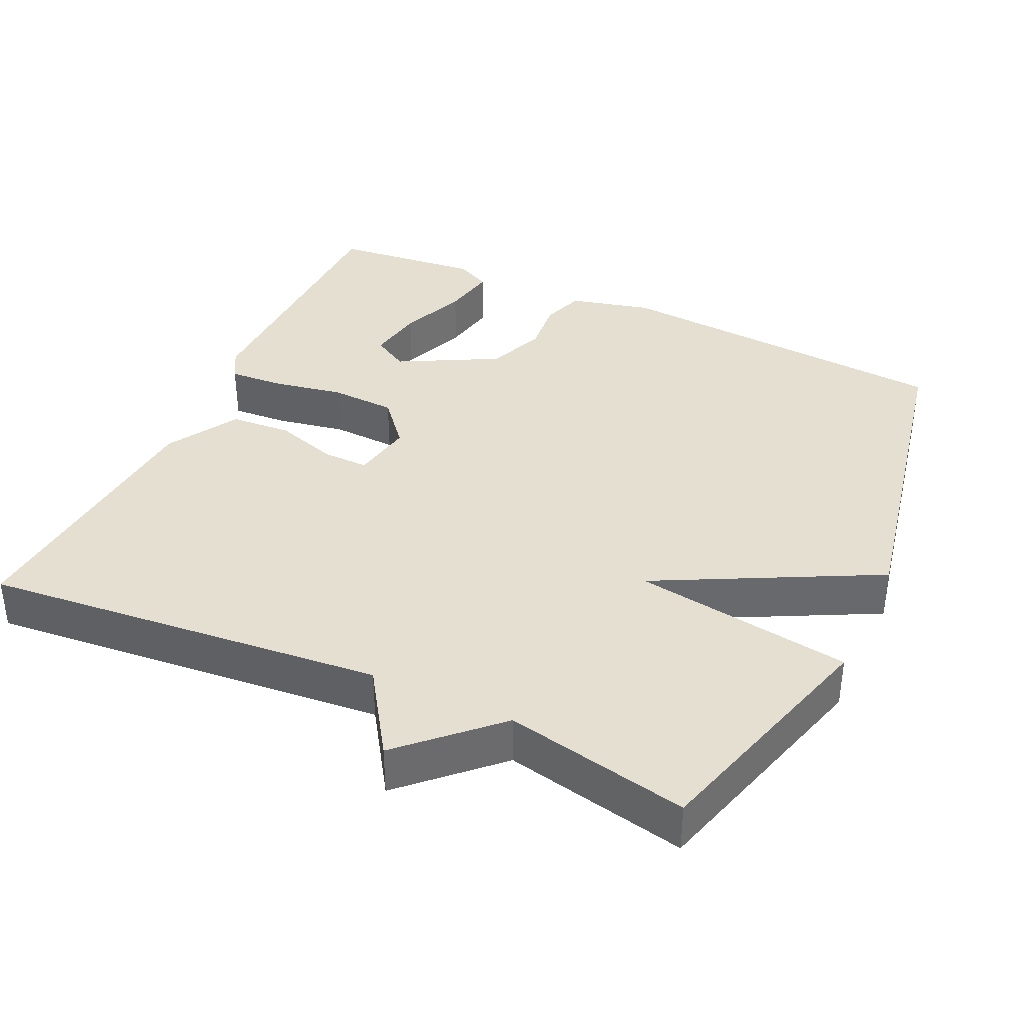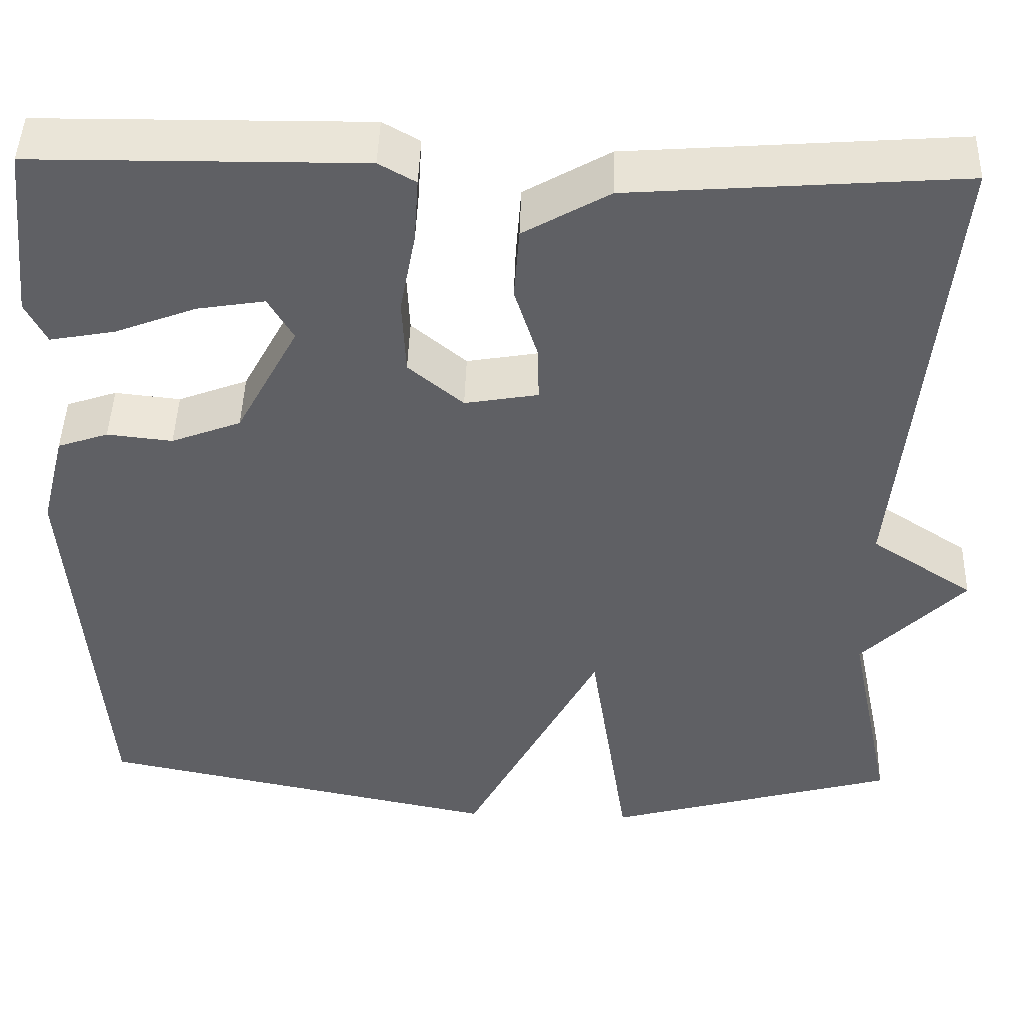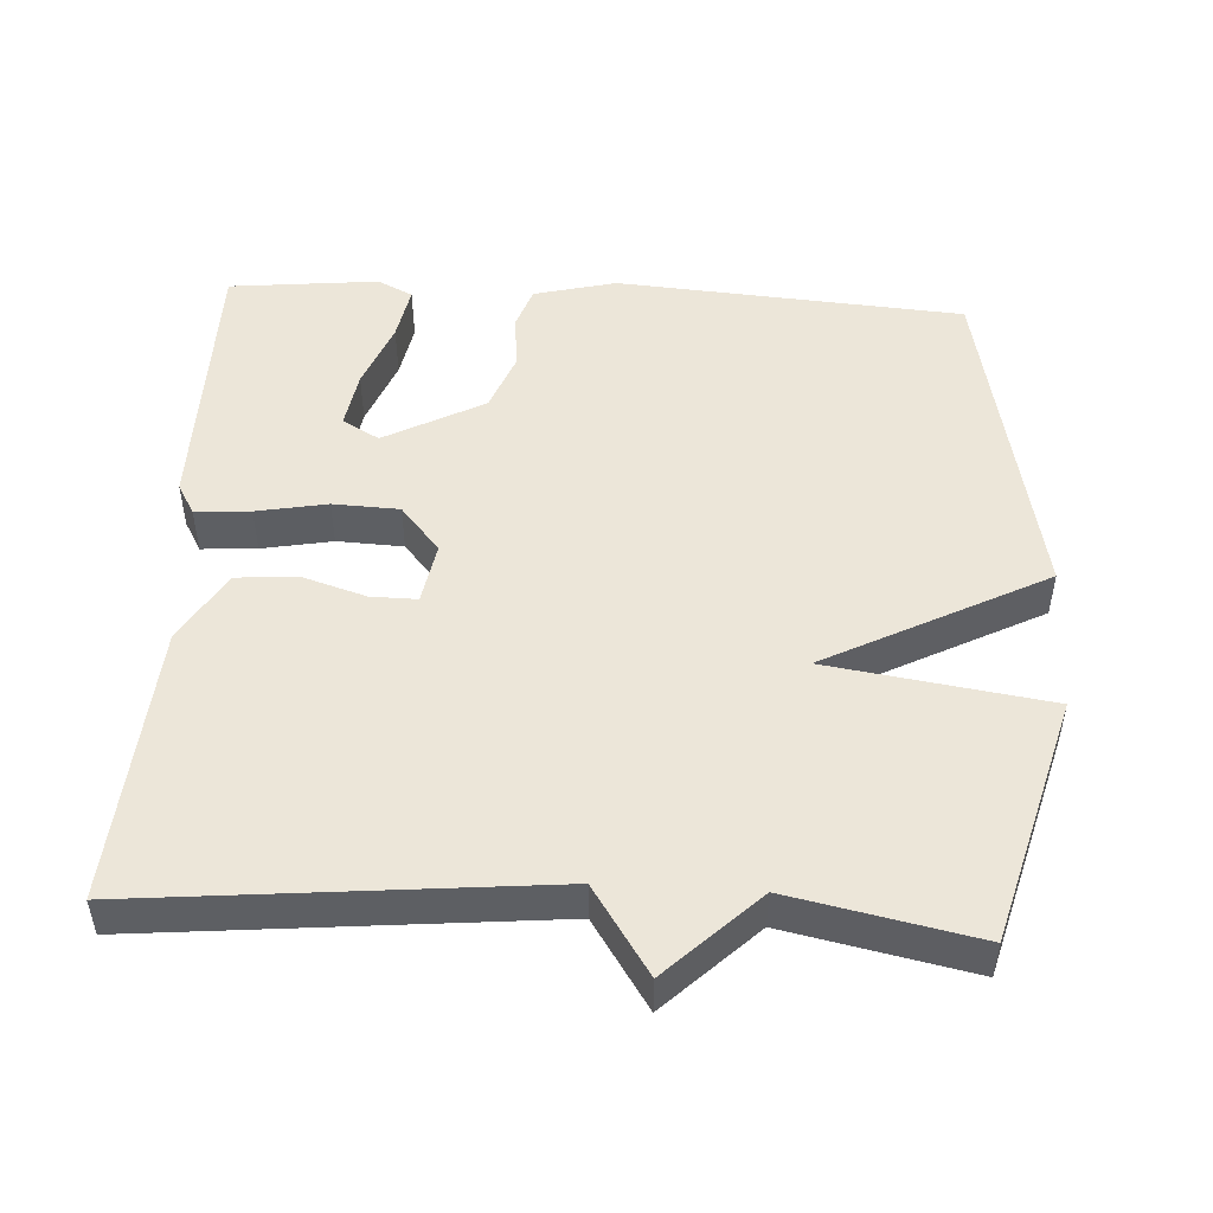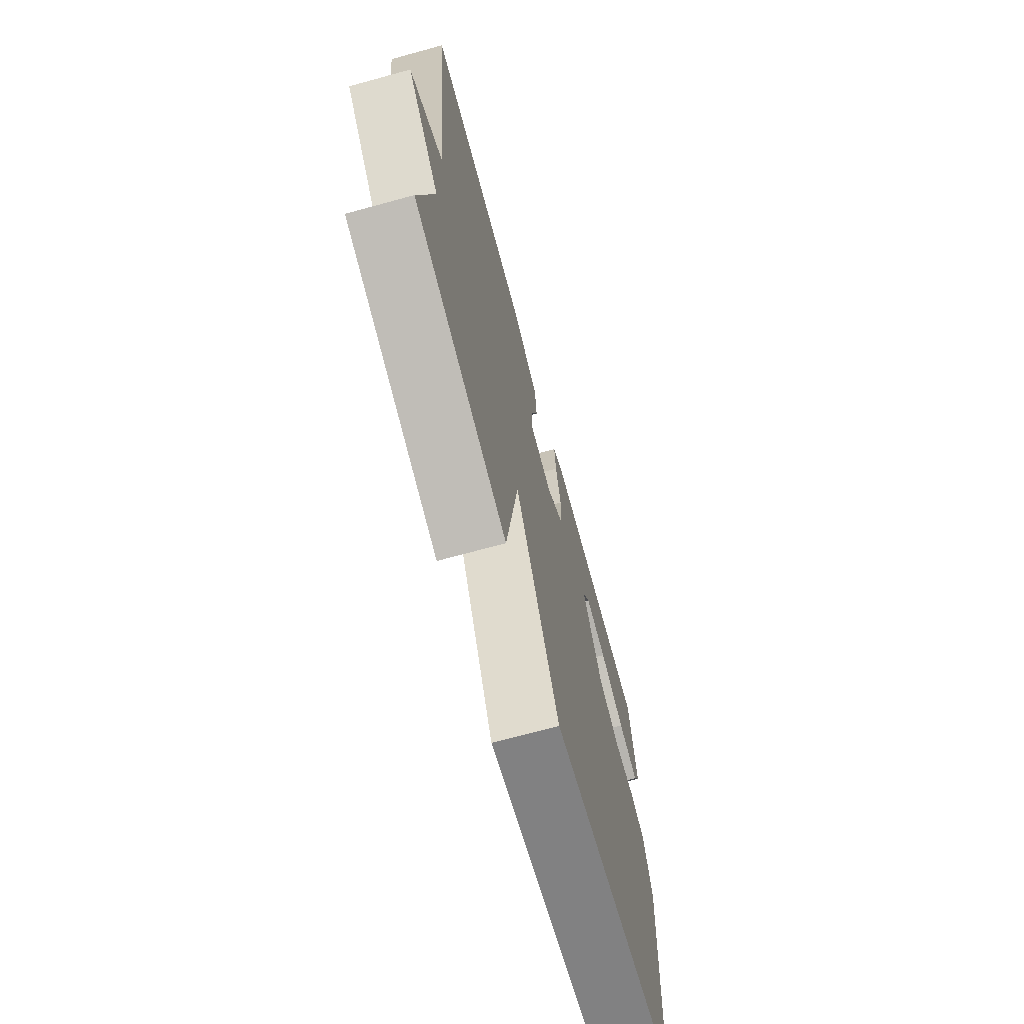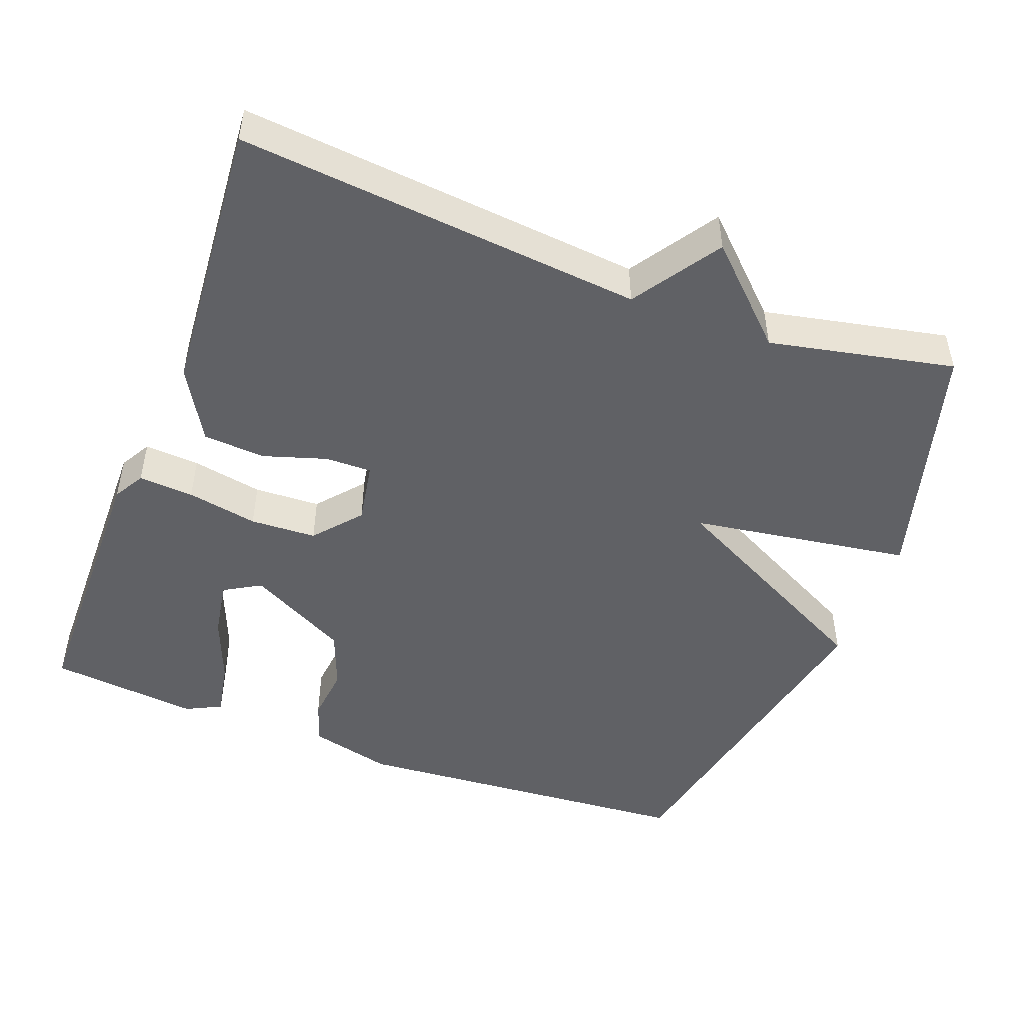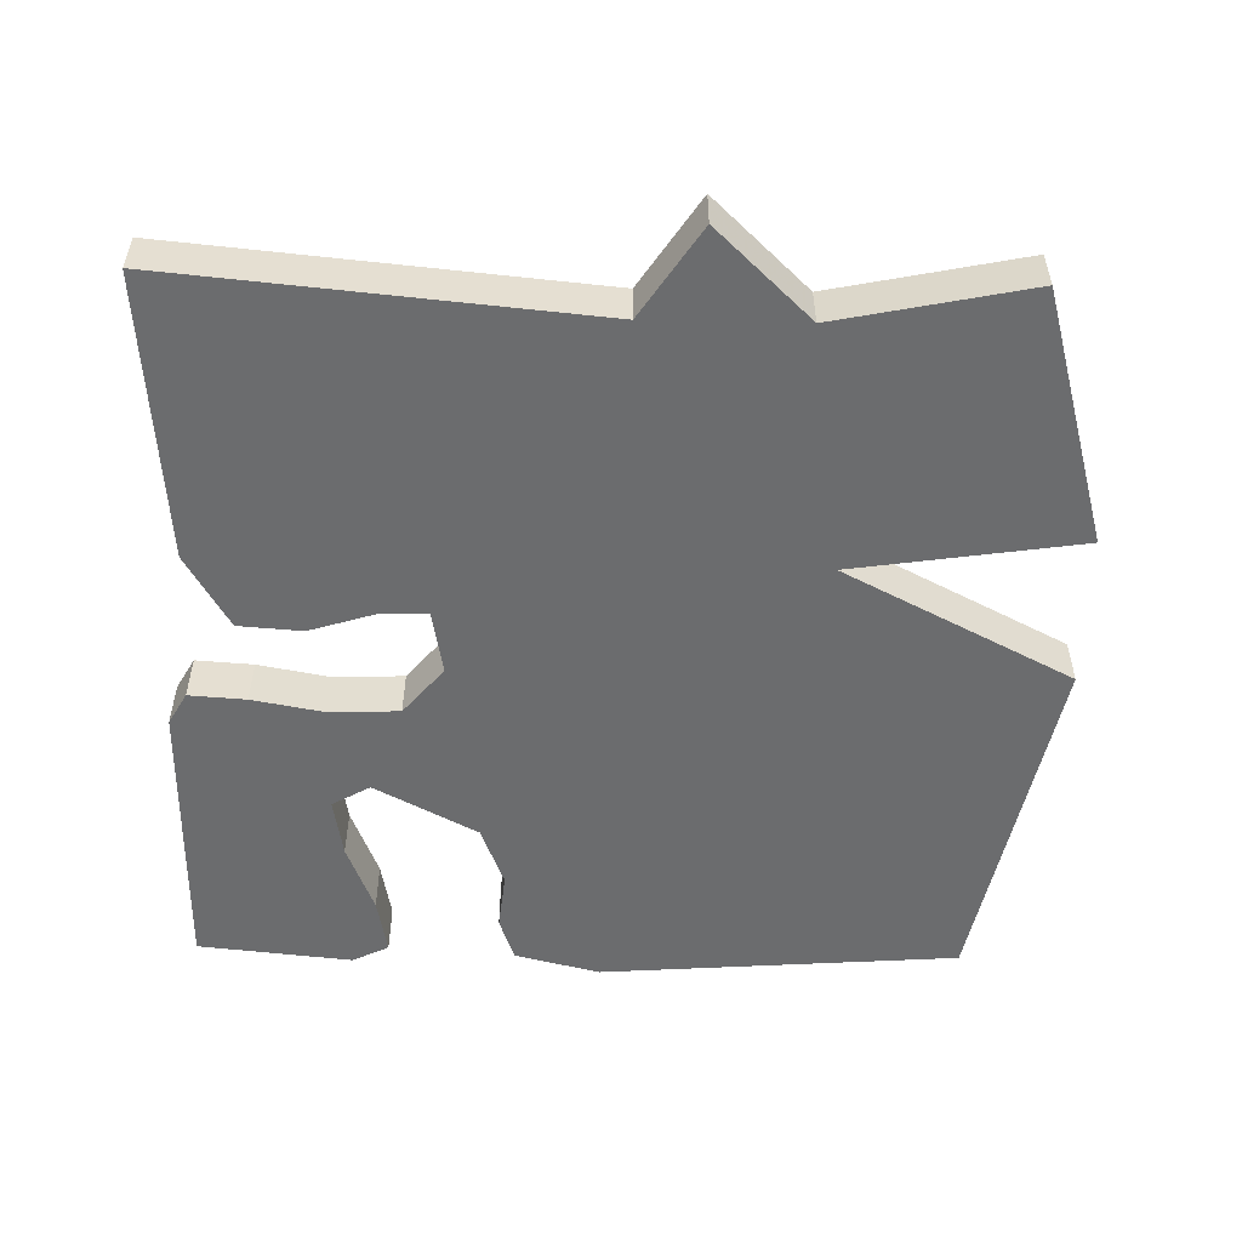
<metadata>
{"format":"obj","ext":"obj","renderer":"f3d","projection":"perspective","resolution":1024,"background":"white","views":[{"elev":37.4,"azim":115.1,"up":"+Y"},{"elev":45.9,"azim":1.8,"up":"+Z"},{"elev":49.5,"azim":93.2,"up":"+Y"},{"elev":-71.3,"azim":105.3,"up":"+Z"},{"elev":-48.6,"azim":69.3,"up":"+Y"},{"elev":-53.6,"azim":88.8,"up":"+Y"}]}
</metadata>
<code>
v -0.5 0.07 0.5
v -0.124 0.07 0.504
v -0.082 0.07 0.48
v -0.087 0.07 0.405
v -0.105 0.07 0.309
v -0.101 0.07 0.219
v -0.038 0.07 0.166
v 0.046 0.07 0.181
v 0.045 0.07 0.244
v 0.018 0.07 0.33
v 0.024 0.07 0.414
v 0.122 0.07 0.471
v 0.5 0.07 0.5
v 0.448 0.07 -0.049
v 0.566 0.07 -0.127
v 0.448 0.07 -0.249
v 0.5 0.07 -0.5
v 0.165 0.07 -0.594
v 0.12 0.07 -0.295
v -0.035 0.07 -0.594
v -0.5 0.07 -0.5
v -0.536 0.07 -0.028
v -0.508 0.07 0.084
v -0.45 0.07 0.104
v -0.375 0.07 0.096
v -0.295 0.07 0.127
v -0.223 0.07 0.262
v -0.252 0.07 0.312
v -0.33 0.07 0.299
v -0.422 0.07 0.263
v -0.497 0.07 0.249
v -0.521 0.07 0.297
v -0.5 0 0.5
v -0.124 0 0.504
v -0.082 0 0.48
v -0.087 0 0.405
v -0.105 0 0.309
v -0.101 0 0.219
v -0.038 0 0.166
v 0.046 0 0.181
v 0.045 0 0.244
v 0.018 0 0.33
v 0.024 0 0.414
v 0.122 0 0.471
v 0.5 0 0.5
v 0.448 0 -0.049
v 0.566 0 -0.127
v 0.448 0 -0.249
v 0.5 0 -0.5
v 0.165 0 -0.594
v 0.12 0 -0.295
v -0.035 0 -0.594
v -0.5 0 -0.5
v -0.536 0 -0.028
v -0.508 0 0.084
v -0.45 0 0.104
v -0.375 0 0.096
v -0.295 0 0.127
v -0.223 0 0.262
v -0.252 0 0.312
v -0.33 0 0.299
v -0.422 0 0.263
v -0.497 0 0.249
v -0.521 0 0.297
f 2 3 4
f 1 2 4
f 32 1 4
f 31 32 4
f 30 31 4
f 29 30 4
f 28 29 4
f 27 28 4 5
f 26 27 5 6
f 23 24 25
f 22 23 25
f 21 22 25
f 20 21 25
f 19 20 25
f 19 25 26
f 16 17 18 19
f 16 19 26
f 15 16 26
f 14 15 26
f 12 13 14
f 11 12 14
f 10 11 14
f 9 10 14
f 8 9 14
f 7 8 14
f 7 14 26
f 6 7 26
f 36 35 34
f 36 34 33
f 36 33 64
f 36 64 63
f 36 63 62
f 36 62 61
f 36 61 60
f 37 36 60 59
f 38 37 59 58
f 57 56 55
f 57 55 54
f 57 54 53
f 57 53 52
f 57 52 51
f 58 57 51
f 51 50 49 48
f 58 51 48
f 58 48 47
f 58 47 46
f 46 45 44
f 46 44 43
f 46 43 42
f 46 42 41
f 46 41 40
f 46 40 39
f 58 46 39
f 58 39 38
f 1 33 34 2
f 2 34 35 3
f 3 35 36 4
f 4 36 37 5
f 5 37 38 6
f 6 38 39 7
f 7 39 40 8
f 8 40 41 9
f 9 41 42 10
f 10 42 43 11
f 11 43 44 12
f 12 44 45 13
f 13 45 46 14
f 14 46 47 15
f 15 47 48 16
f 16 48 49 17
f 17 49 50 18
f 18 50 51 19
f 19 51 52 20
f 20 52 53 21
f 21 53 54 22
f 22 54 55 23
f 23 55 56 24
f 24 56 57 25
f 25 57 58 26
f 26 58 59 27
f 27 59 60 28
f 28 60 61 29
f 29 61 62 30
f 30 62 63 31
f 31 63 64 32
f 32 64 33 1

</code>
